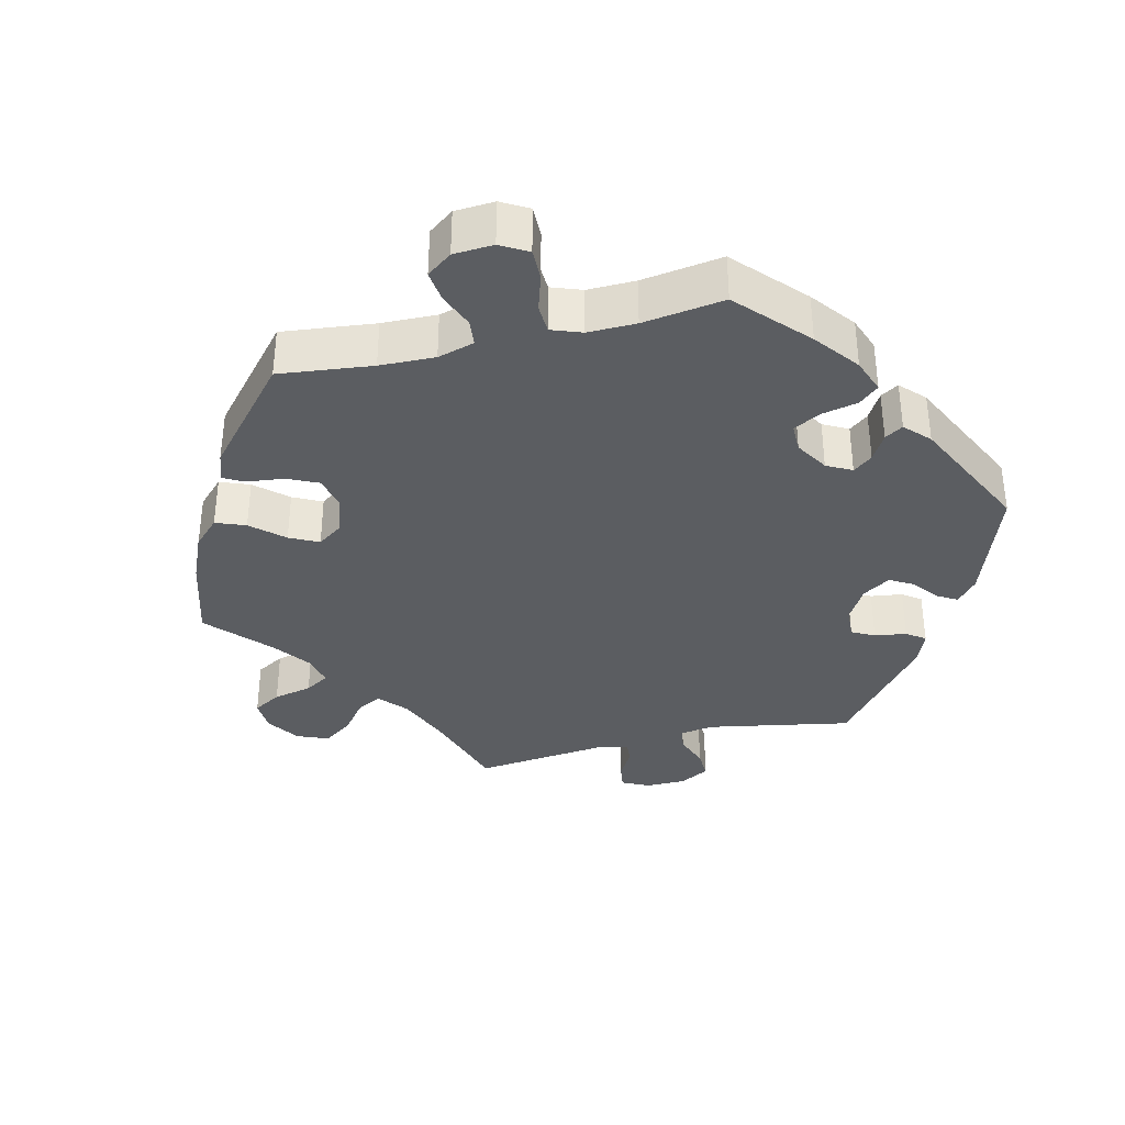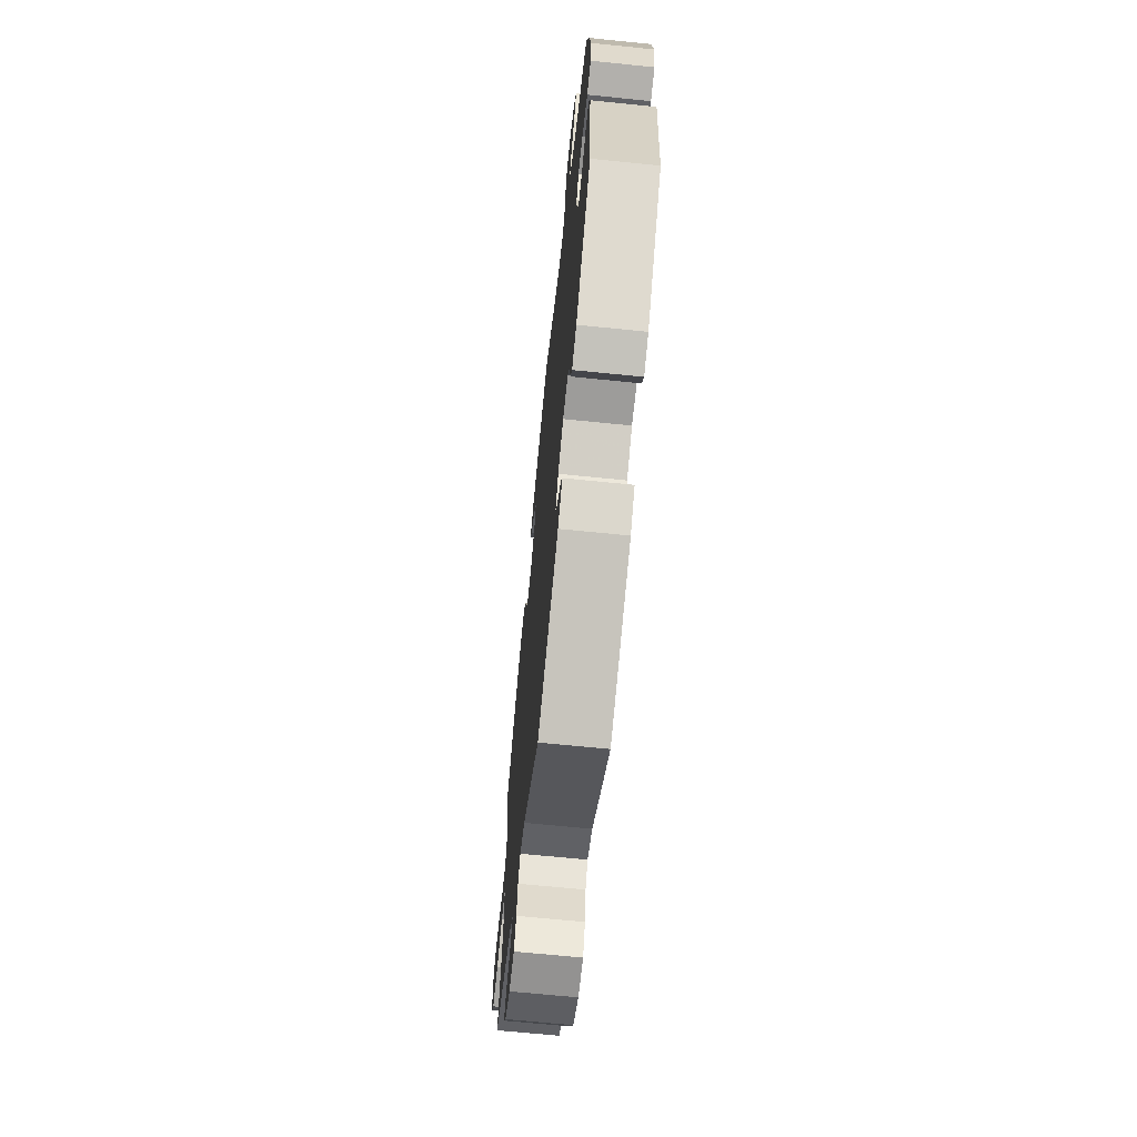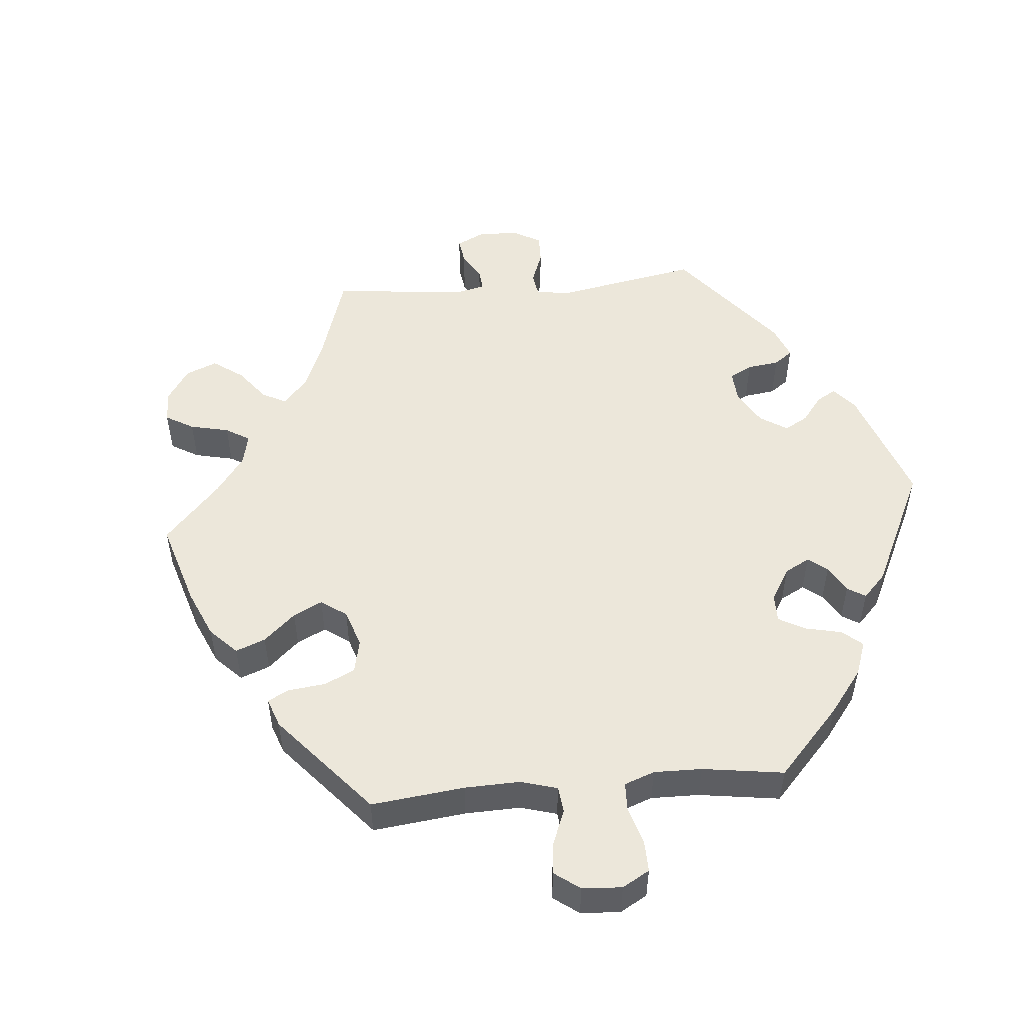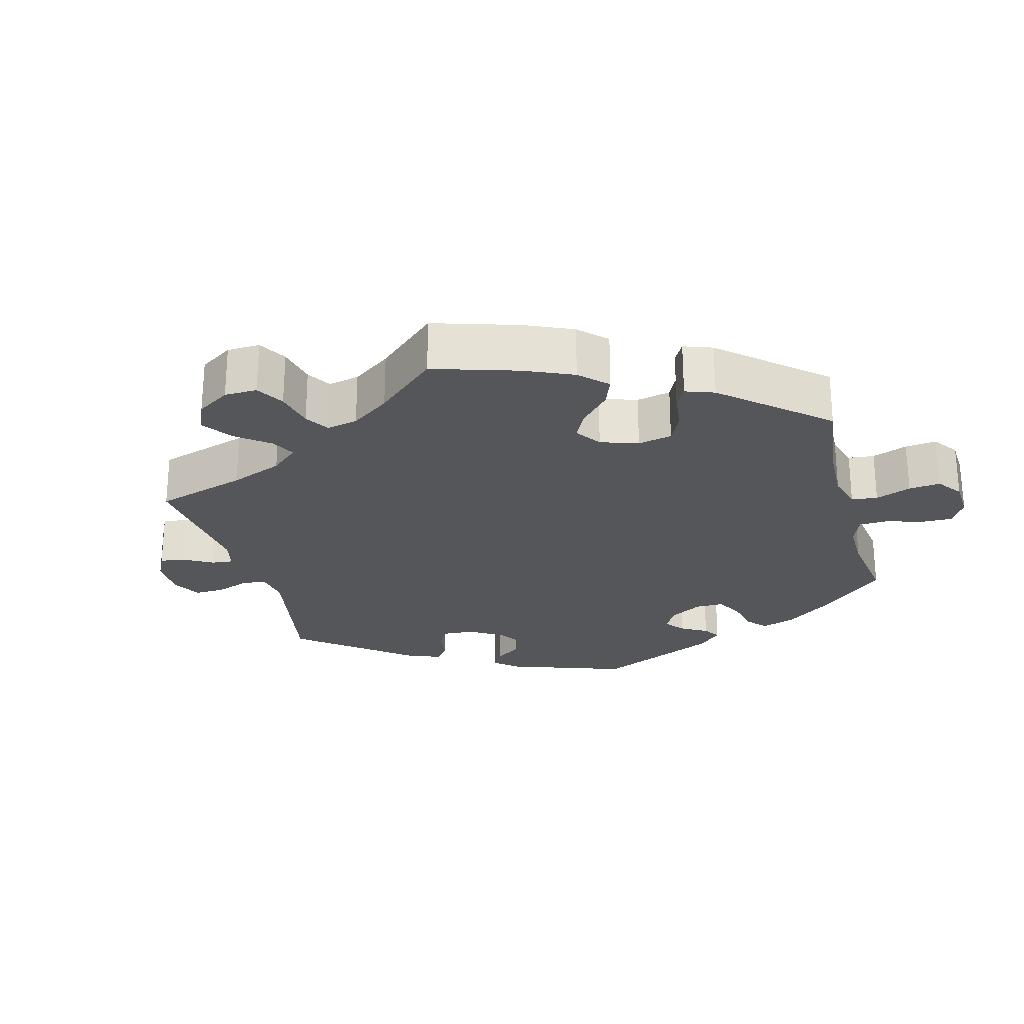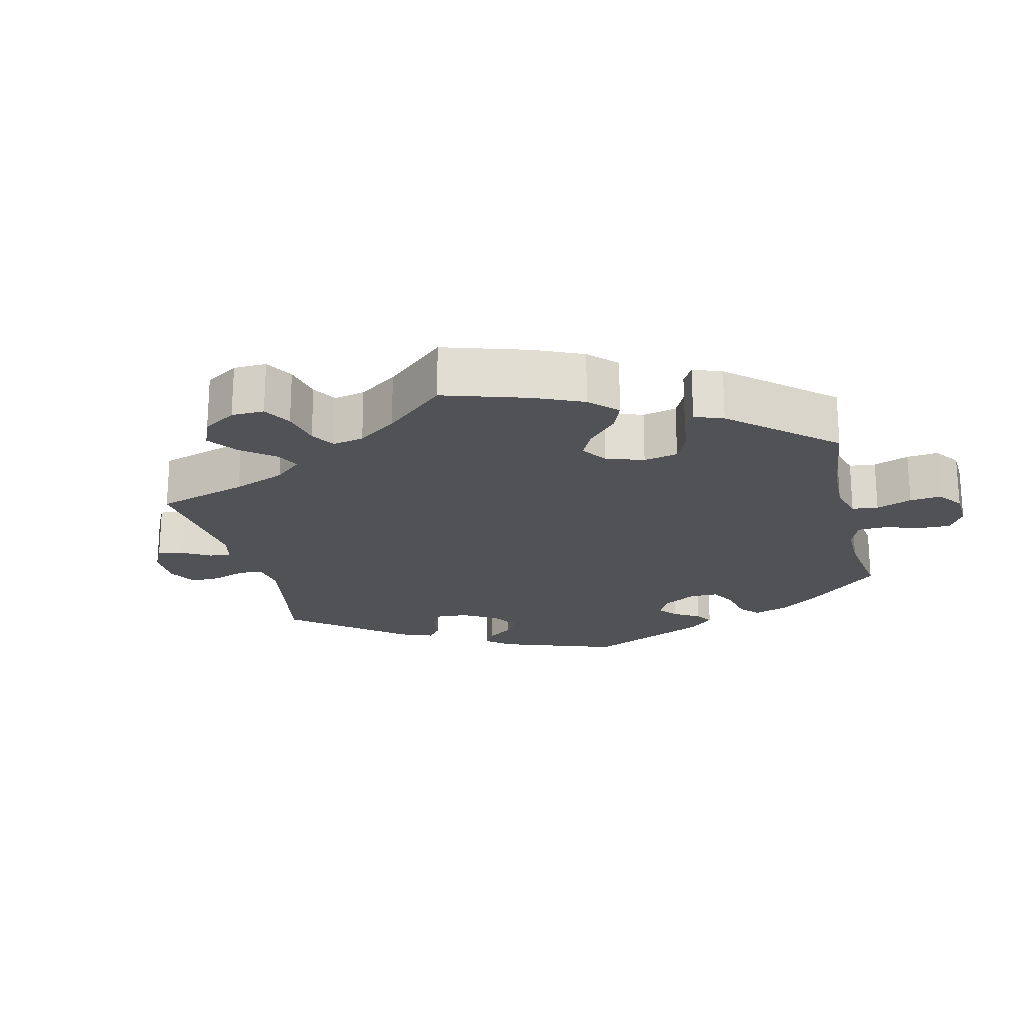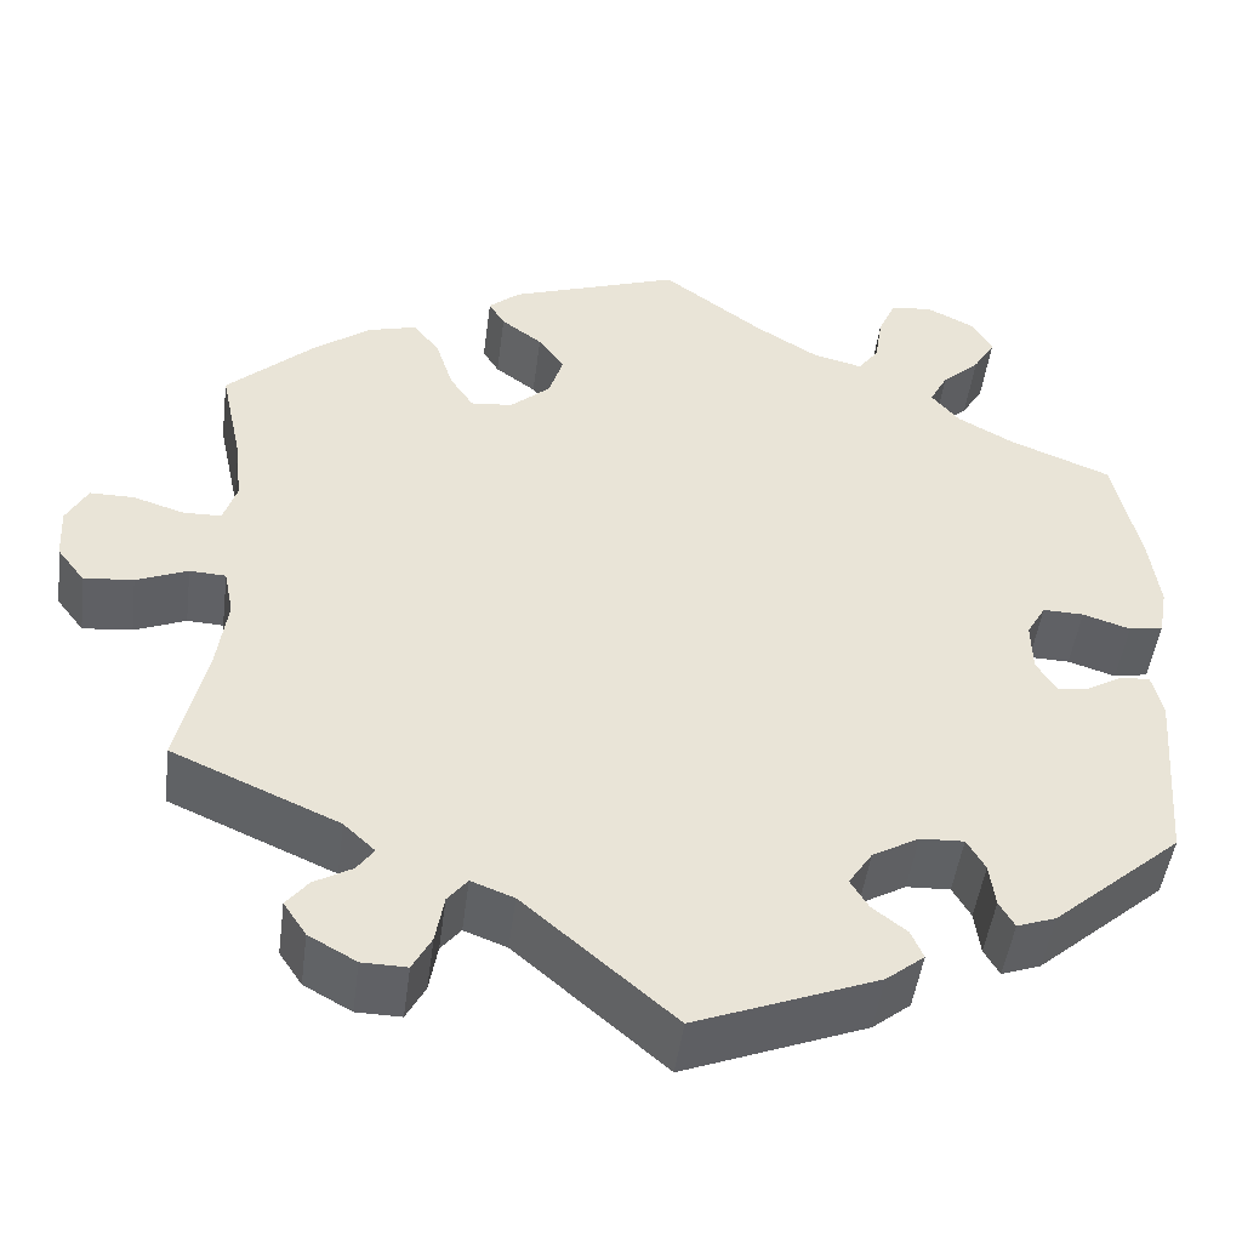
<metadata>
{"format":"obj","ext":"obj","renderer":"f3d","projection":"perspective","resolution":1024,"background":"white","views":[{"elev":-35.5,"azim":43.8,"up":"+Y"},{"elev":-67.7,"azim":84.2,"up":"+Z"},{"elev":51.2,"azim":24.9,"up":"+Y"},{"elev":-25.2,"azim":-45.0,"up":"+Y"},{"elev":-20.9,"azim":-46.5,"up":"+Y"},{"elev":-47.9,"azim":-7.4,"up":"+Z"}]}
</metadata>
<code>
v -0.409 0.07 0.373
v -0.349 0.07 0.417
v -0.298 0.07 0.431
v -0.27 0.07 0.396
v -0.252 0.07 0.339
v -0.227 0.07 0.301
v -0.183 0.07 0.305
v -0.141 0.07 0.342
v -0.126 0.07 0.389
v -0.153 0.07 0.428
v -0.196 0.07 0.46
v -0.213 0.07 0.488
v -0.18 0.07 0.516
v -0.001 0.07 0.578
v 0.105 0.07 0.499
v 0.171 0.07 0.458
v 0.223 0.07 0.445
v 0.245 0.07 0.475
v 0.253 0.07 0.528
v 0.271 0.07 0.569
v 0.315 0.07 0.574
v 0.365 0.07 0.549
v 0.387 0.07 0.511
v 0.364 0.07 0.473
v 0.324 0.07 0.436
v 0.305 0.07 0.4
v 0.334 0.07 0.365
v 0.393 0.07 0.332
v 0.5 0.07 0.289
v 0.528 0.07 0.162
v 0.538 0.07 0.085
v 0.529 0.07 0.034
v 0.493 0.07 0.027
v 0.443 0.07 0.043
v 0.4 0.07 0.044
v 0.38 0.07 0.009
v 0.381 0.07 -0.045
v 0.402 0.07 -0.079
v 0.436 0.07 -0.074
v 0.474 0.07 -0.052
v 0.504 0.07 -0.051
v 0.515 0.07 -0.097
v 0.5 0.07 -0.289
v 0.365 0.07 -0.406
v 0.324 0.07 -0.421
v 0.308 0.07 -0.393
v 0.302 0.07 -0.347
v 0.283 0.07 -0.314
v 0.237 0.07 -0.316
v 0.188 0.07 -0.344
v 0.163 0.07 -0.382
v 0.182 0.07 -0.413
v 0.218 0.07 -0.441
v 0.231 0.07 -0.471
v 0.191 0.07 -0.503
v 0 0.07 -0.578
v -0.158 0.07 -0.442
v -0.203 0.07 -0.425
v -0.224 0.07 -0.451
v -0.233 0.07 -0.502
v -0.253 0.07 -0.539
v -0.3 0.07 -0.538
v -0.35 0.07 -0.51
v -0.374 0.07 -0.474
v -0.351 0.07 -0.445
v -0.311 0.07 -0.422
v -0.293 0.07 -0.397
v -0.326 0.07 -0.366
v -0.501 0.07 -0.289
v -0.471 0.07 -0.157
v -0.46 0.07 -0.078
v -0.47 0.07 -0.028
v -0.508 0.07 -0.026
v -0.562 0.07 -0.048
v -0.614 0.07 -0.053
v -0.643 0.07 -0.015
v -0.646 0.07 0.041
v -0.624 0.07 0.082
v -0.578 0.07 0.082
v -0.524 0.07 0.065
v -0.484 0.07 0.066
v -0.47 0.07 0.109
v -0.477 0.07 0.176
v -0.501 0.07 0.288
v -0.409 0 0.373
v -0.349 0 0.417
v -0.298 0 0.431
v -0.27 0 0.396
v -0.252 0 0.339
v -0.227 0 0.301
v -0.183 0 0.305
v -0.141 0 0.342
v -0.126 0 0.389
v -0.153 0 0.428
v -0.196 0 0.46
v -0.213 0 0.488
v -0.18 0 0.516
v -0.001 0 0.578
v 0.105 0 0.499
v 0.171 0 0.458
v 0.223 0 0.445
v 0.245 0 0.475
v 0.253 0 0.528
v 0.271 0 0.569
v 0.315 0 0.574
v 0.365 0 0.549
v 0.387 0 0.511
v 0.364 0 0.473
v 0.324 0 0.436
v 0.305 0 0.4
v 0.334 0 0.365
v 0.393 0 0.332
v 0.5 0 0.289
v 0.528 0 0.162
v 0.538 0 0.085
v 0.529 0 0.034
v 0.493 0 0.027
v 0.443 0 0.043
v 0.4 0 0.044
v 0.38 0 0.009
v 0.381 0 -0.045
v 0.402 0 -0.079
v 0.436 0 -0.074
v 0.474 0 -0.052
v 0.504 0 -0.051
v 0.515 0 -0.097
v 0.5 0 -0.289
v 0.365 0 -0.406
v 0.324 0 -0.421
v 0.308 0 -0.393
v 0.302 0 -0.347
v 0.283 0 -0.314
v 0.237 0 -0.316
v 0.188 0 -0.344
v 0.163 0 -0.382
v 0.182 0 -0.413
v 0.218 0 -0.441
v 0.231 0 -0.471
v 0.191 0 -0.503
v 0 0 -0.578
v -0.158 0 -0.442
v -0.203 0 -0.425
v -0.224 0 -0.451
v -0.233 0 -0.502
v -0.253 0 -0.539
v -0.3 0 -0.538
v -0.35 0 -0.51
v -0.374 0 -0.474
v -0.351 0 -0.445
v -0.311 0 -0.422
v -0.293 0 -0.397
v -0.326 0 -0.366
v -0.501 0 -0.289
v -0.471 0 -0.157
v -0.46 0 -0.078
v -0.47 0 -0.028
v -0.508 0 -0.026
v -0.562 0 -0.048
v -0.614 0 -0.053
v -0.643 0 -0.015
v -0.646 0 0.041
v -0.624 0 0.082
v -0.578 0 0.082
v -0.524 0 0.065
v -0.484 0 0.066
v -0.47 0 0.109
v -0.477 0 0.176
v -0.501 0 0.288
f 83 84 1 2
f 82 83 2 3
f 81 82 3 4
f 77 78 79 80
f 77 80 81
f 76 77 81
f 73 74 75 76
f 72 73 76 81
f 71 72 81 4
f 68 69 70
f 67 68 70 71
f 63 64 65 66
f 63 66 67
f 62 63 67
f 59 60 61 62
f 58 59 62 67
f 54 55 56 57
f 52 53 54 57
f 51 52 57 58
f 50 51 58 67
f 44 45 46 47
f 44 47 48
f 43 44 48
f 42 43 48 49
f 39 40 41 42
f 38 39 42 49
f 31 32 33 34
f 31 34 35
f 28 29 30 31
f 27 28 31 35
f 26 27 35 36
f 22 23 24 25
f 22 25 26
f 21 22 26
f 18 19 20 21
f 18 21 26
f 17 18 26 36
f 12 13 14 15
f 10 11 12 15
f 9 10 15 16
f 8 9 16 17
f 67 71 4 5
f 50 67 5 6
f 37 38 49 50
f 37 50 6 7
f 17 36 37
f 7 8 17 37
f 86 85 168 167
f 87 86 167 166
f 88 87 166 165
f 164 163 162 161
f 165 164 161
f 165 161 160
f 160 159 158 157
f 165 160 157 156
f 88 165 156 155
f 154 153 152
f 155 154 152 151
f 150 149 148 147
f 151 150 147
f 151 147 146
f 146 145 144 143
f 151 146 143 142
f 141 140 139 138
f 141 138 137 136
f 142 141 136 135
f 151 142 135 134
f 131 130 129 128
f 132 131 128
f 132 128 127
f 133 132 127 126
f 126 125 124 123
f 133 126 123 122
f 118 117 116 115
f 119 118 115
f 115 114 113 112
f 119 115 112 111
f 120 119 111 110
f 109 108 107 106
f 110 109 106
f 110 106 105
f 105 104 103 102
f 110 105 102
f 120 110 102 101
f 99 98 97 96
f 99 96 95 94
f 100 99 94 93
f 101 100 93 92
f 89 88 155 151
f 90 89 151 134
f 134 133 122 121
f 91 90 134 121
f 121 120 101
f 121 101 92 91
f 1 85 86 2
f 2 86 87 3
f 3 87 88 4
f 4 88 89 5
f 5 89 90 6
f 6 90 91 7
f 7 91 92 8
f 8 92 93 9
f 9 93 94 10
f 10 94 95 11
f 11 95 96 12
f 12 96 97 13
f 13 97 98 14
f 14 98 99 15
f 15 99 100 16
f 16 100 101 17
f 17 101 102 18
f 18 102 103 19
f 19 103 104 20
f 20 104 105 21
f 21 105 106 22
f 22 106 107 23
f 23 107 108 24
f 24 108 109 25
f 25 109 110 26
f 26 110 111 27
f 27 111 112 28
f 28 112 113 29
f 29 113 114 30
f 30 114 115 31
f 31 115 116 32
f 32 116 117 33
f 33 117 118 34
f 34 118 119 35
f 35 119 120 36
f 36 120 121 37
f 37 121 122 38
f 38 122 123 39
f 39 123 124 40
f 40 124 125 41
f 41 125 126 42
f 42 126 127 43
f 43 127 128 44
f 44 128 129 45
f 45 129 130 46
f 46 130 131 47
f 47 131 132 48
f 48 132 133 49
f 49 133 134 50
f 50 134 135 51
f 51 135 136 52
f 52 136 137 53
f 53 137 138 54
f 54 138 139 55
f 55 139 140 56
f 56 140 141 57
f 57 141 142 58
f 58 142 143 59
f 59 143 144 60
f 60 144 145 61
f 61 145 146 62
f 62 146 147 63
f 63 147 148 64
f 64 148 149 65
f 65 149 150 66
f 66 150 151 67
f 67 151 152 68
f 68 152 153 69
f 69 153 154 70
f 70 154 155 71
f 71 155 156 72
f 72 156 157 73
f 73 157 158 74
f 74 158 159 75
f 75 159 160 76
f 76 160 161 77
f 77 161 162 78
f 78 162 163 79
f 79 163 164 80
f 80 164 165 81
f 81 165 166 82
f 82 166 167 83
f 83 167 168 84
f 84 168 85 1

</code>
